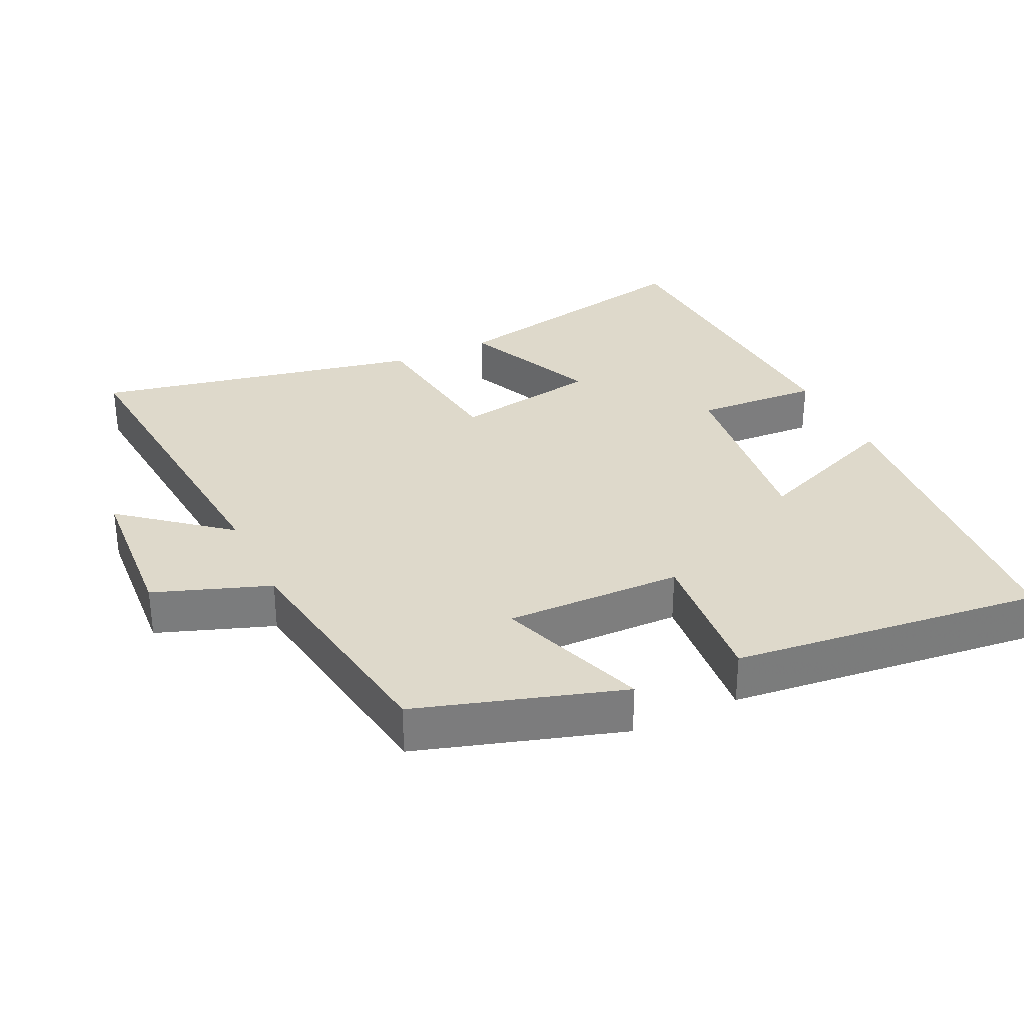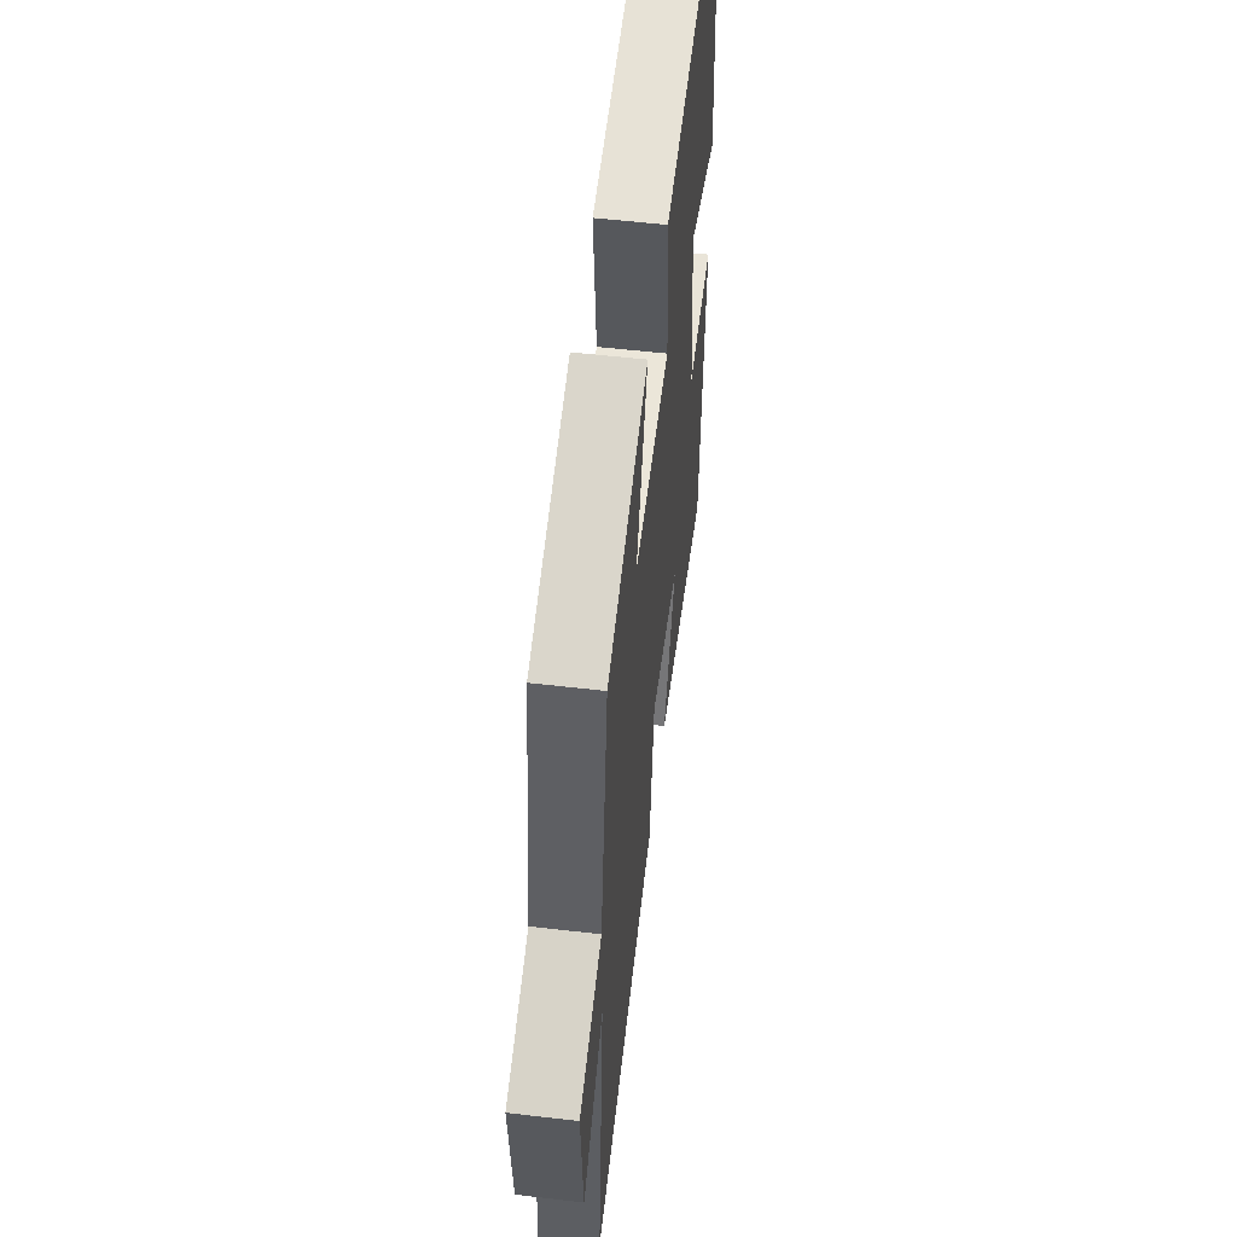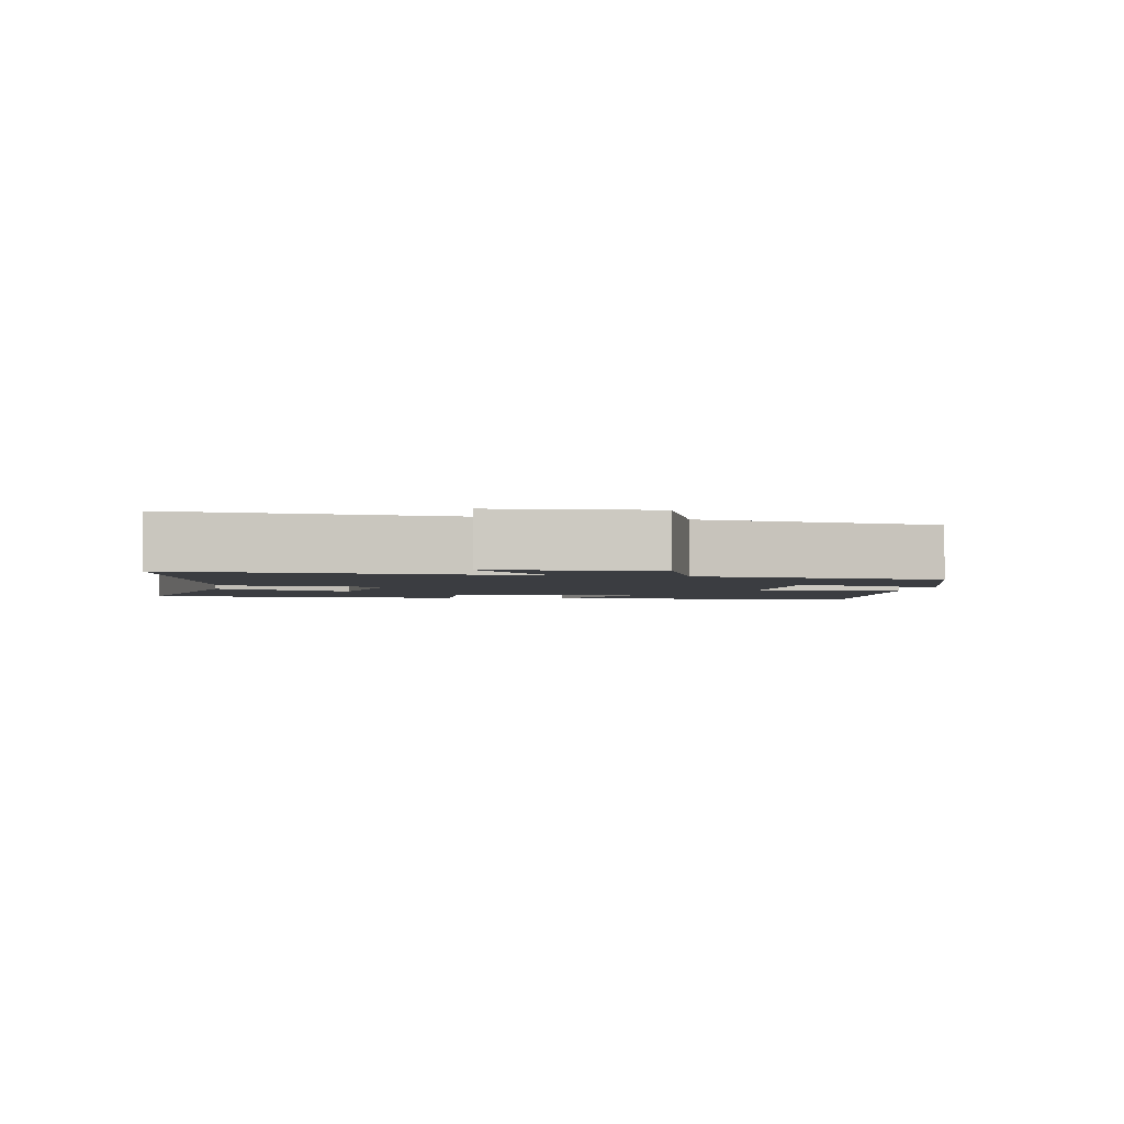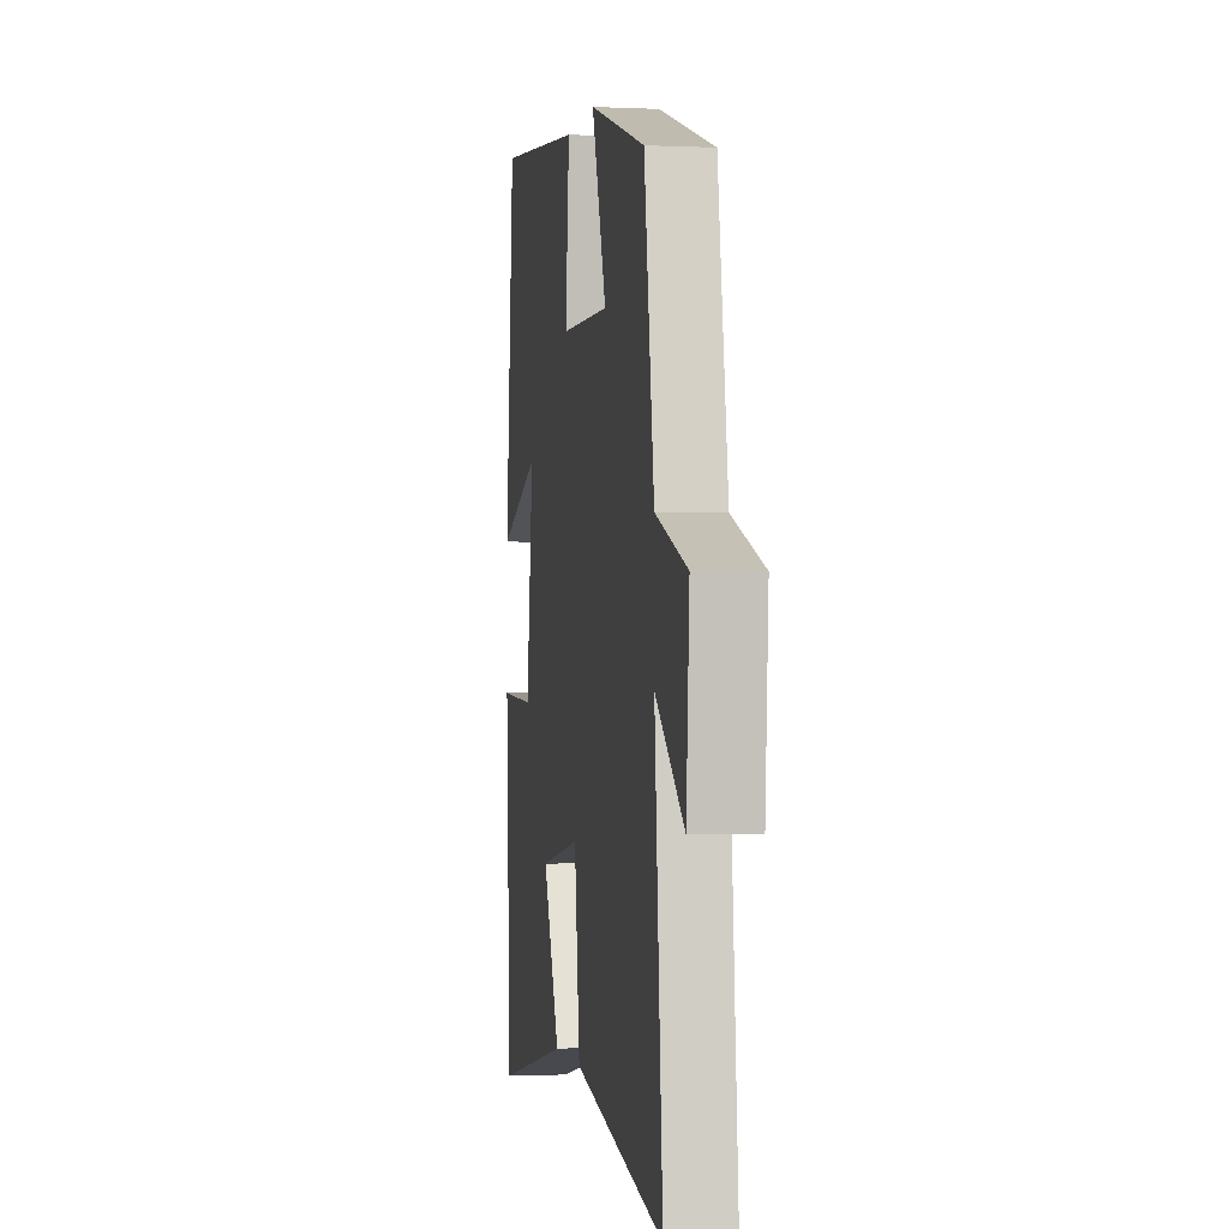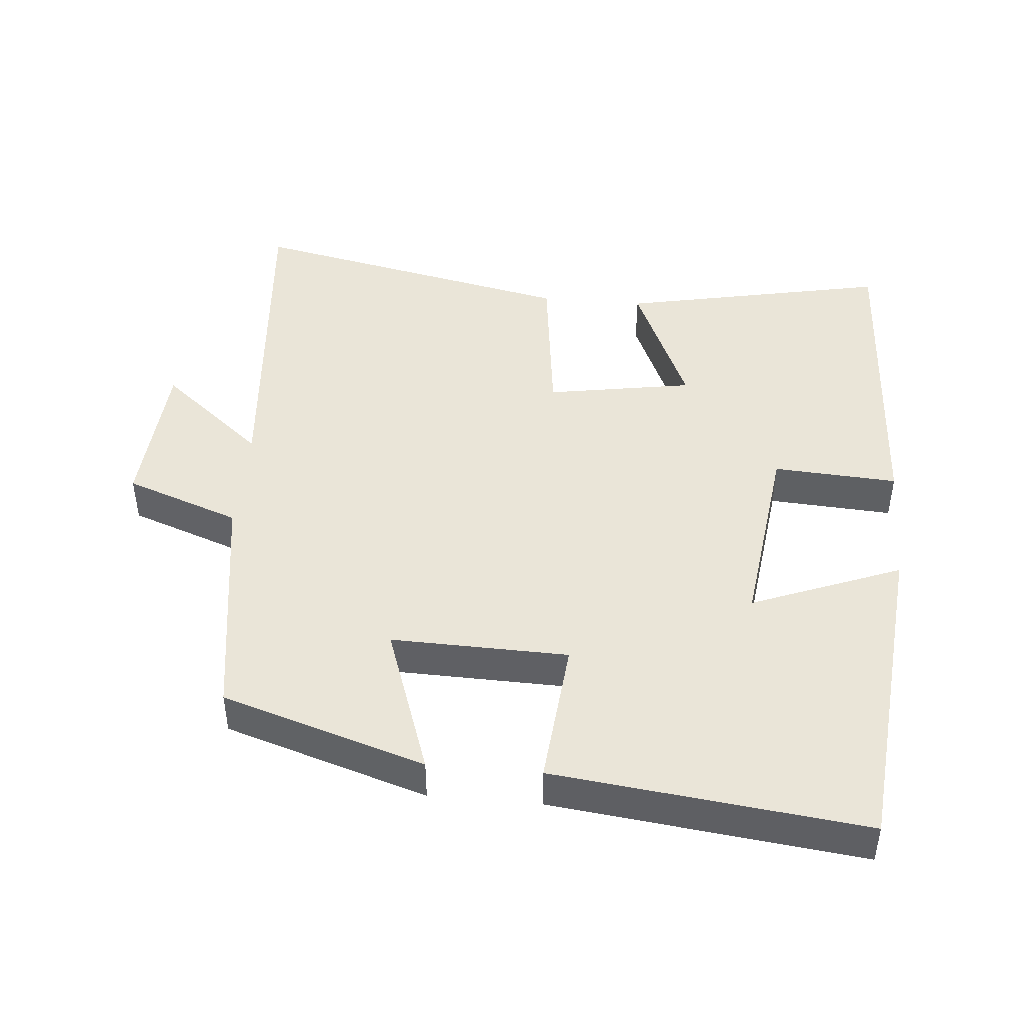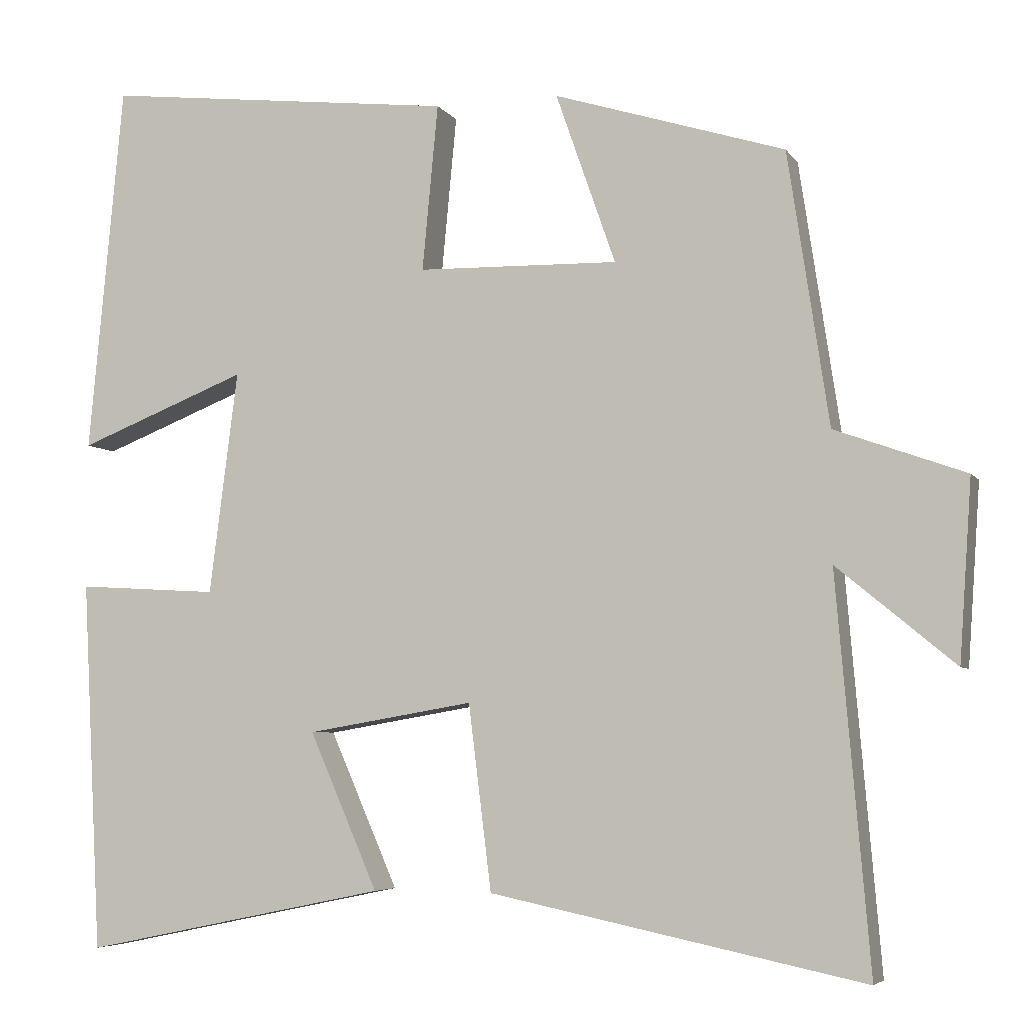
<metadata>
{"format":"obj","ext":"obj","renderer":"f3d","projection":"perspective","resolution":1024,"background":"white","views":[{"elev":31.7,"azim":-25.6,"up":"+Y"},{"elev":56.0,"azim":-83.0,"up":"+Z"},{"elev":-2.5,"azim":-100.1,"up":"+Y"},{"elev":-1.3,"azim":-99.8,"up":"+Z"},{"elev":45.3,"azim":5.1,"up":"+Y"},{"elev":-5.5,"azim":-161.5,"up":"+Z"}]}
</metadata>
<code>
v 0.475 0.07 -0.58
v 0.087 0.07 -0.5
v 0.174 0.07 -0.301
v -0.038 0.07 -0.265
v -0.067 0.07 -0.5
v -0.542 0.07 -0.599
v -0.5 0.07 -0.103
v -0.65 0.07 -0.227
v -0.666 0.07 0.001
v -0.5 0.07 0.061
v -0.448 0.07 0.408
v -0.154 0.07 0.5
v -0.23 0.07 0.282
v 0.026 0.07 0.288
v 0.006 0.07 0.5
v 0.456 0.07 0.552
v 0.5 0.07 0.08
v 0.284 0.07 0.165
v 0.32 0.07 -0.119
v 0.5 0.07 -0.108
v 0.475 0 -0.58
v 0.087 0 -0.5
v 0.174 0 -0.301
v -0.038 0 -0.265
v -0.067 0 -0.5
v -0.542 0 -0.599
v -0.5 0 -0.103
v -0.65 0 -0.227
v -0.666 0 0.001
v -0.5 0 0.061
v -0.448 0 0.408
v -0.154 0 0.5
v -0.23 0 0.282
v 0.026 0 0.288
v 0.006 0 0.5
v 0.456 0 0.552
v 0.5 0 0.08
v 0.284 0 0.165
v 0.32 0 -0.119
v 0.5 0 -0.108
f 19 20 1 2
f 15 16 17 18
f 14 15 18 19
f 13 14 19
f 10 11 12 13
f 10 13 19
f 7 8 9 10
f 7 10 19
f 4 5 6 7
f 3 4 7 19
f 2 3 19
f 22 21 40 39
f 38 37 36 35
f 39 38 35 34
f 39 34 33
f 33 32 31 30
f 39 33 30
f 30 29 28 27
f 39 30 27
f 27 26 25 24
f 39 27 24 23
f 39 23 22
f 1 21 22 2
f 2 22 23 3
f 3 23 24 4
f 4 24 25 5
f 5 25 26 6
f 6 26 27 7
f 7 27 28 8
f 8 28 29 9
f 9 29 30 10
f 10 30 31 11
f 11 31 32 12
f 12 32 33 13
f 13 33 34 14
f 14 34 35 15
f 15 35 36 16
f 16 36 37 17
f 17 37 38 18
f 18 38 39 19
f 19 39 40 20
f 20 40 21 1

</code>
